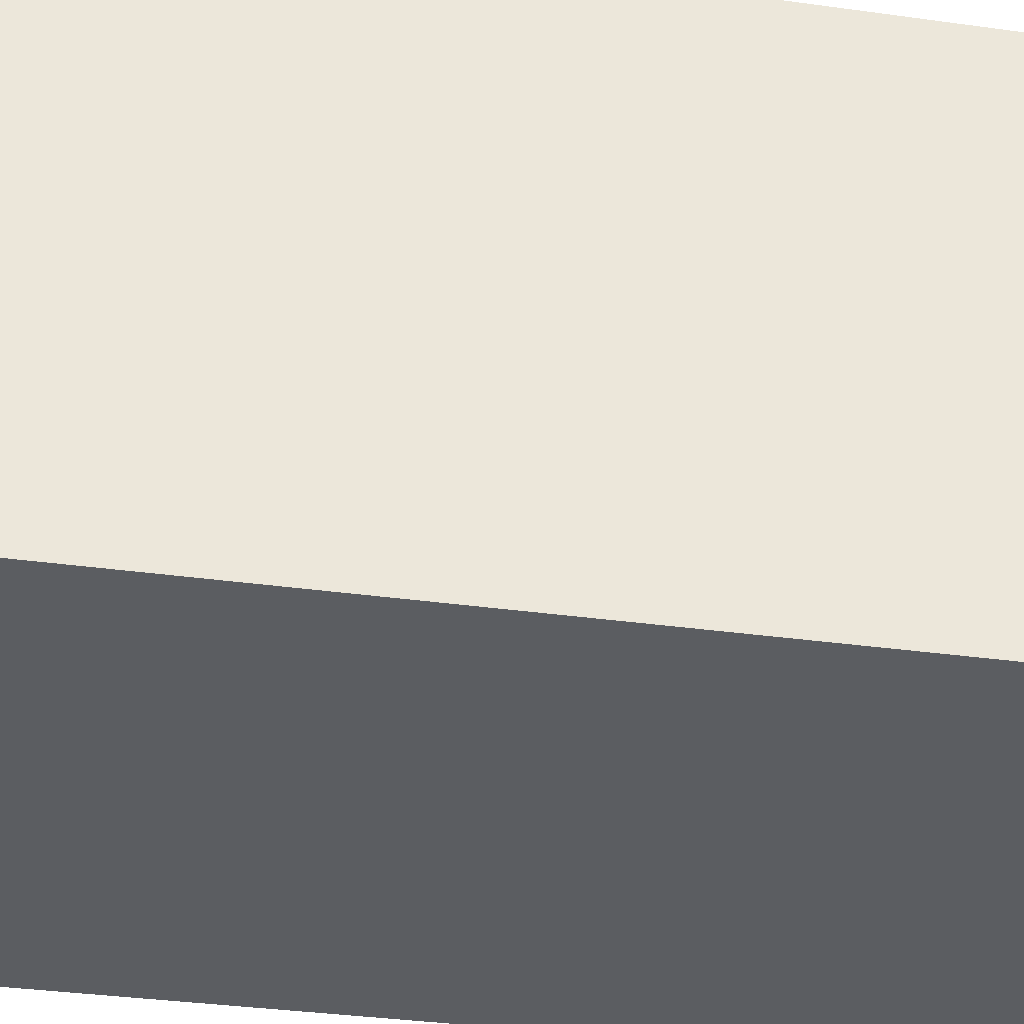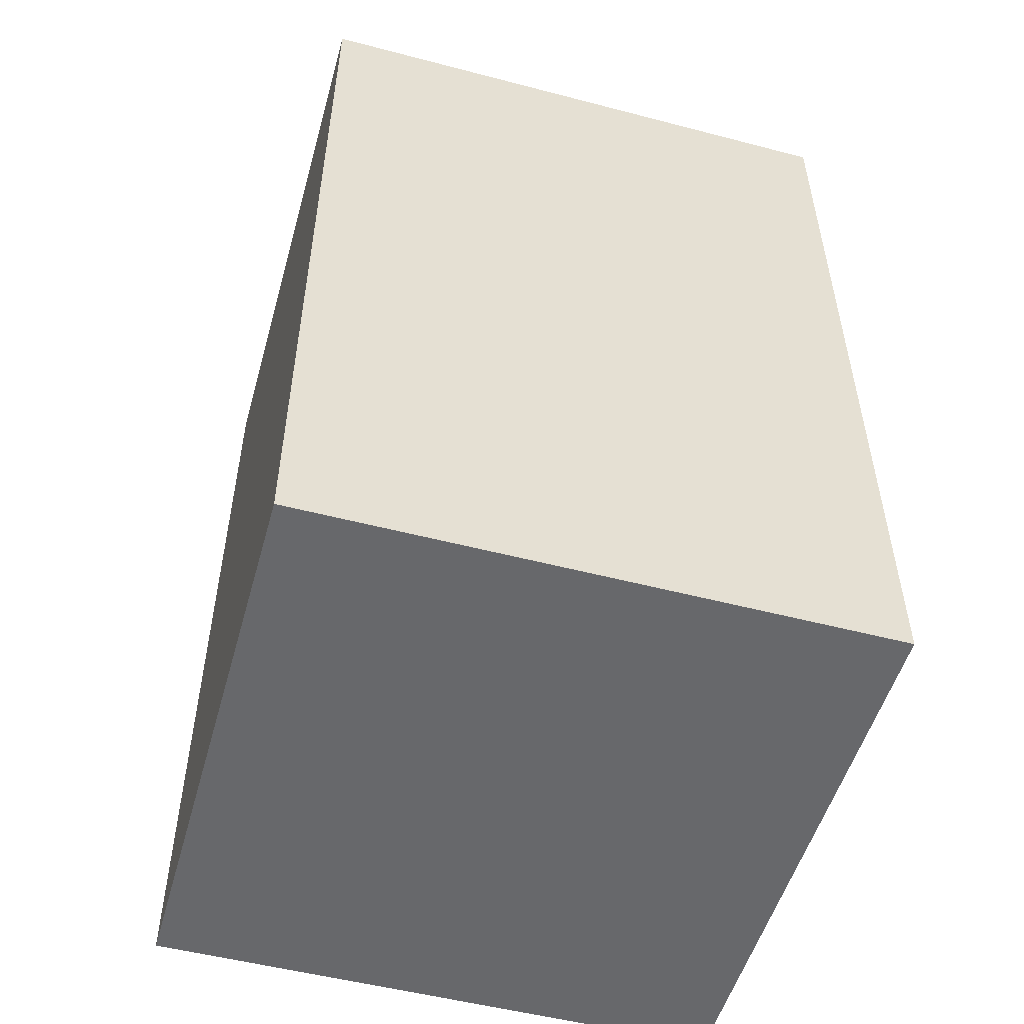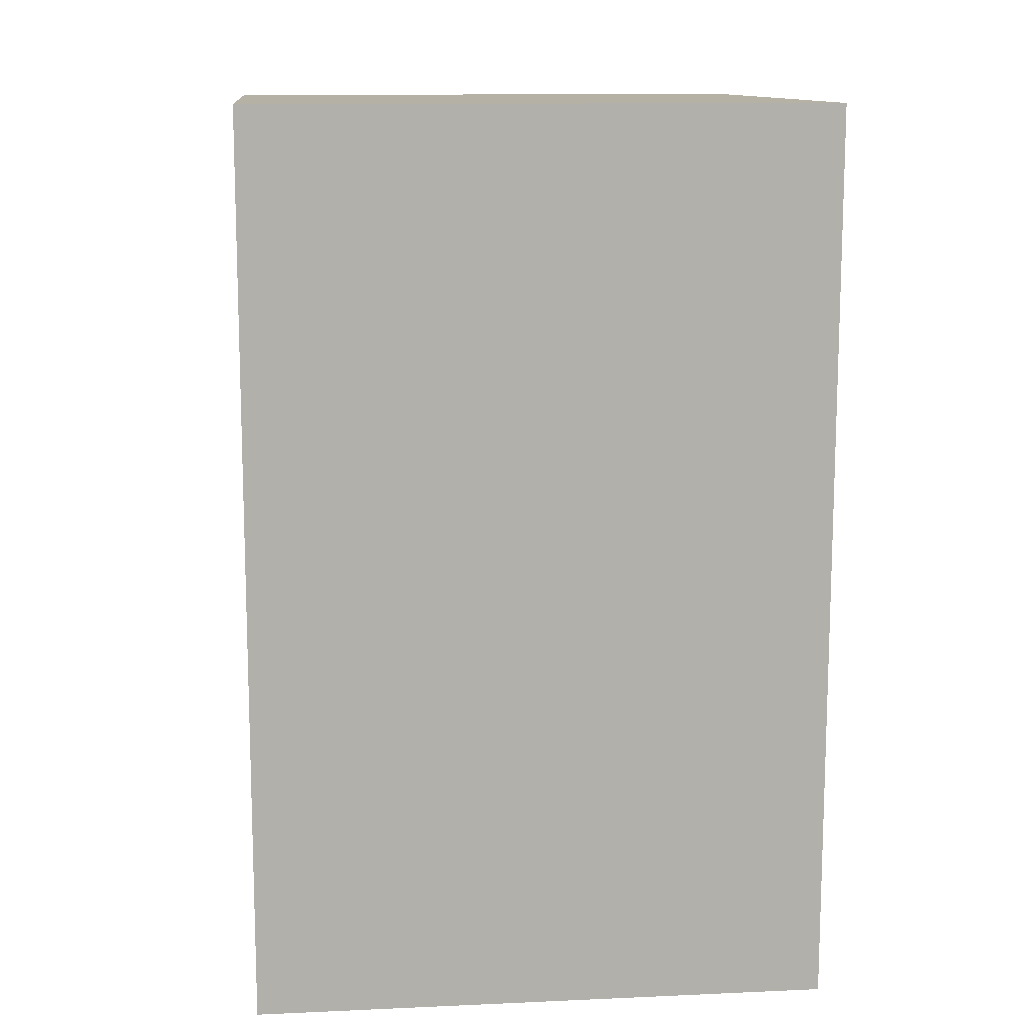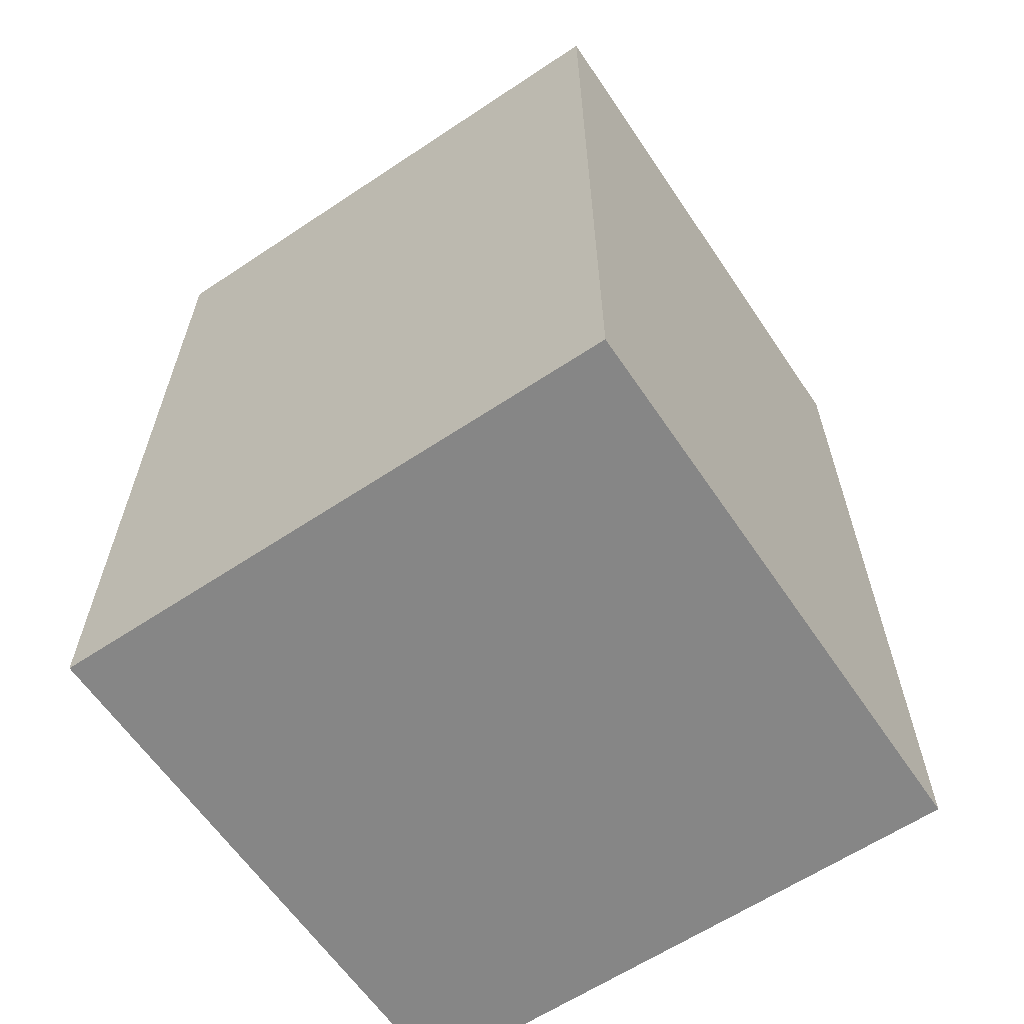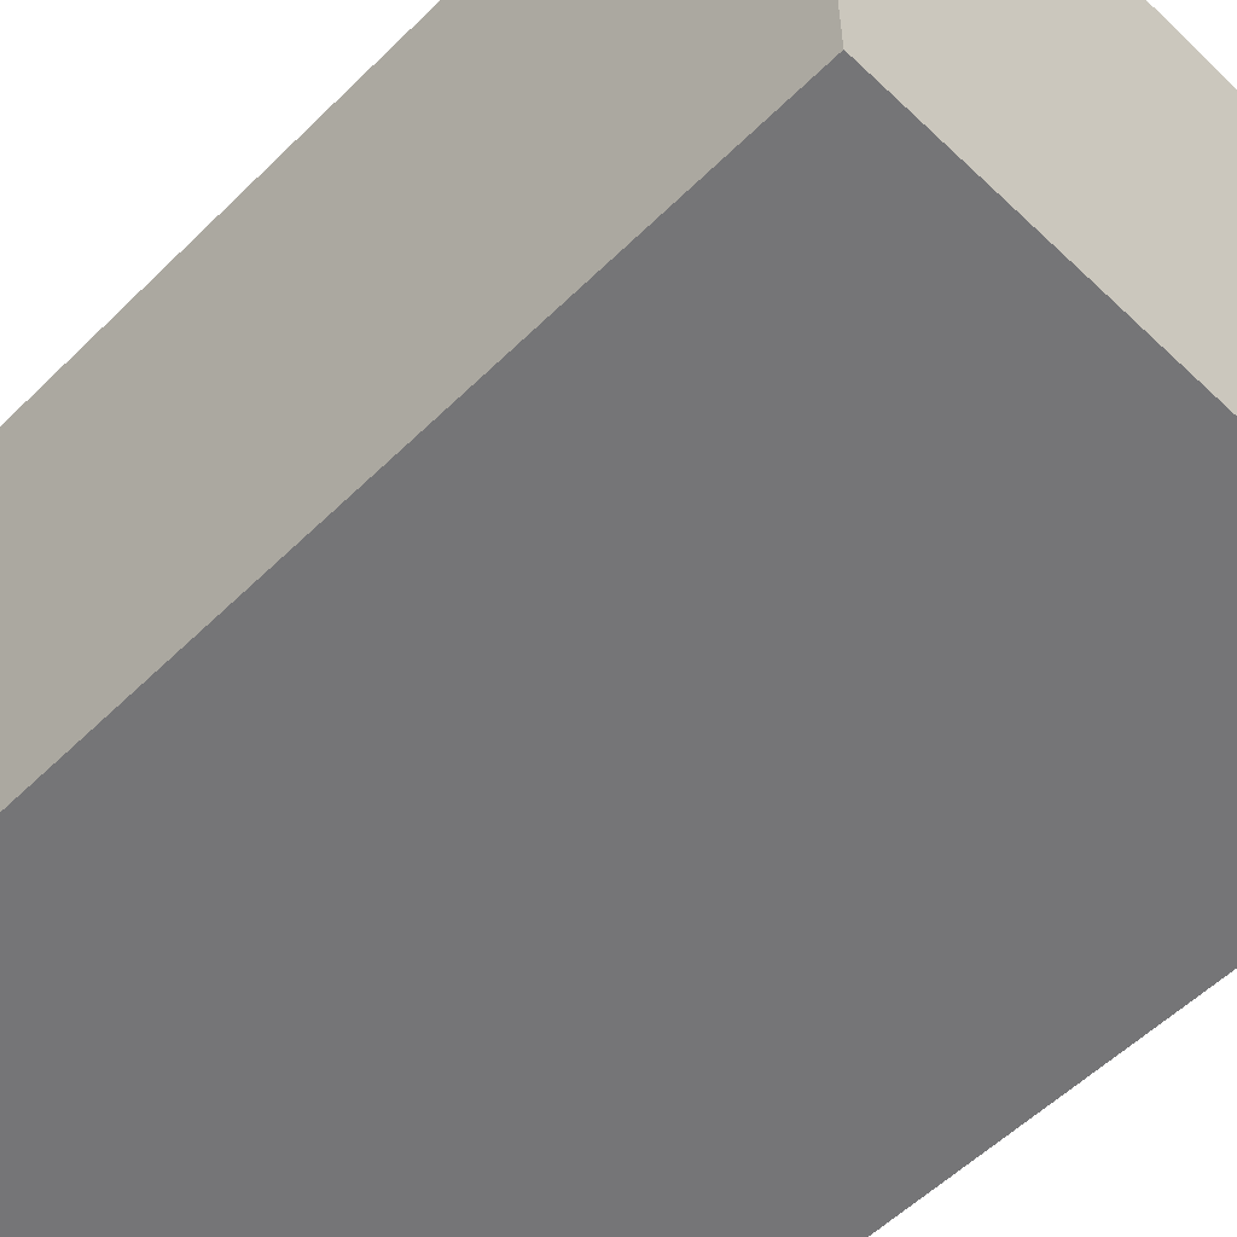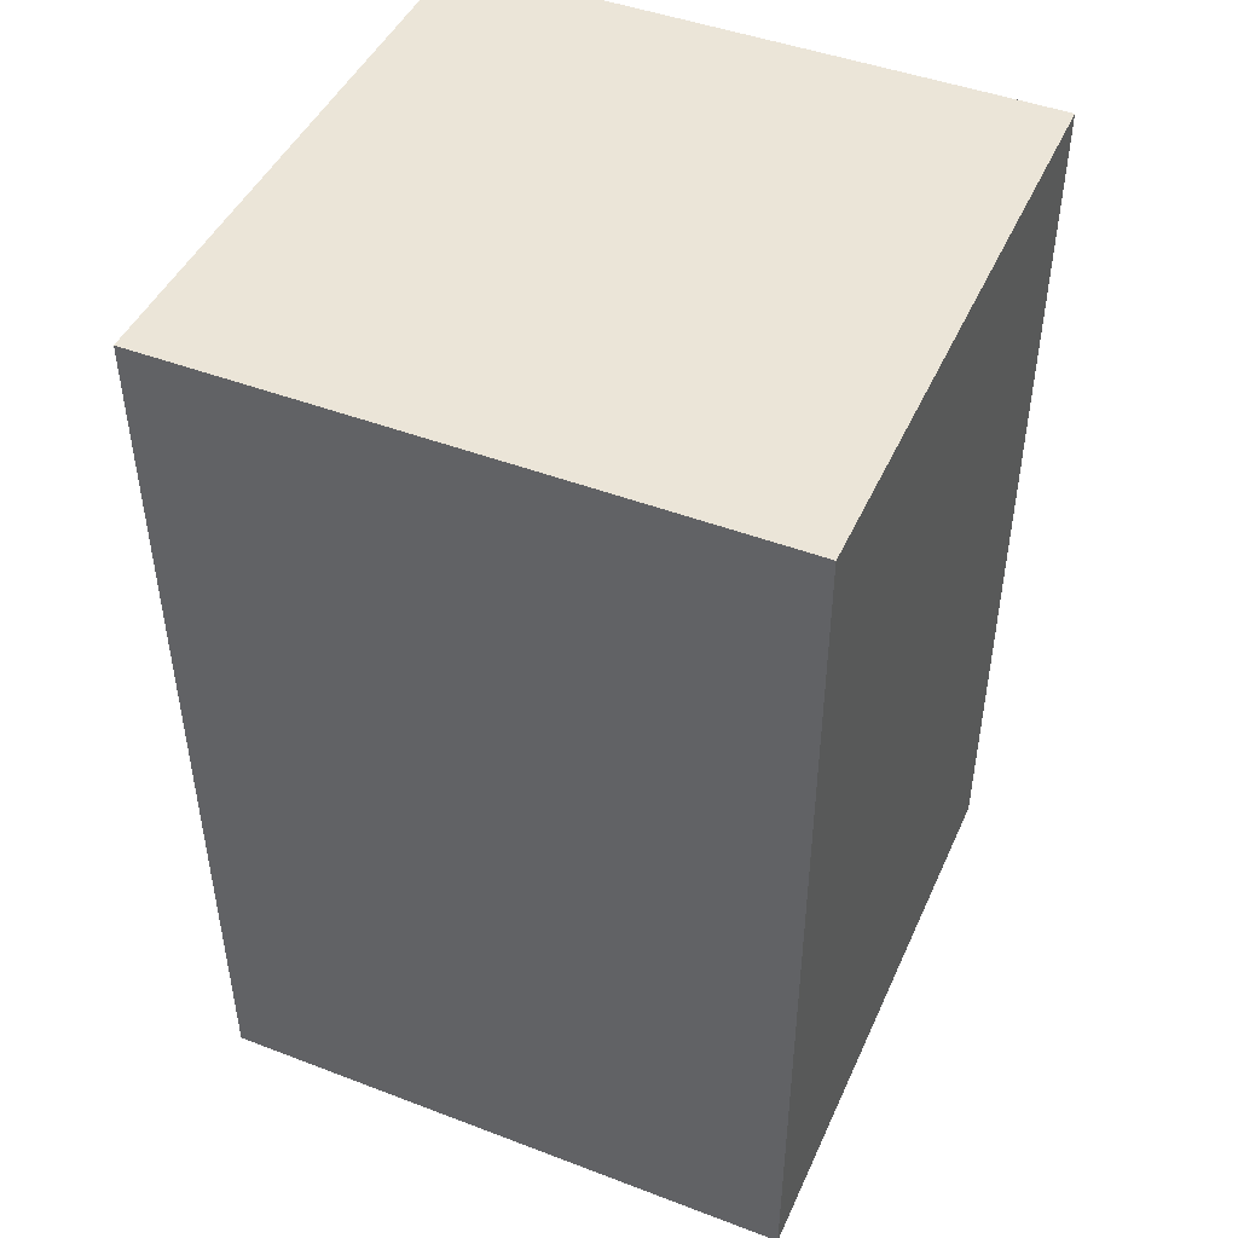
<metadata>
{"format":"obj","ext":"obj","renderer":"f3d","projection":"perspective","resolution":1024,"background":"white","views":[{"elev":-35.9,"azim":79.7,"up":"+Y"},{"elev":-52.4,"azim":-15.7,"up":"+Z"},{"elev":12.0,"azim":174.0,"up":"+Z"},{"elev":-62.2,"azim":34.0,"up":"+Z"},{"elev":-56.6,"azim":-44.5,"up":"+Y"},{"elev":46.0,"azim":23.5,"up":"+Z"}]}
</metadata>
<code>
o Platform_CenterMiddle_Cube.004
v -0.5069 1 -1.563
v -0.5069 1 1.563
v -1 1 1.563
v -1 1 -1.563
v -0.5069 -1 -1.563
v -0.5069 -1 1.563
v -1 -1 1.563
v -1 -1 -1.563
v 0.4769 1 -1.563
v 0.4769 1 1.563
v 1 1 1.563
v -0.015 1 1.563
v 1 1 -1.563
v -0.015 1 -1.563
v 0.4769 -1 -1.563
v 0.4769 -1 1.563
v 1 -1 1.563
v -0.015 -1 1.563
v 1 -1 -1.563
v -0.015 -1 -1.563
f 1 8 4
f 14 5 1
f 3 6 2
f 2 18 12
f 19 9 13
f 15 14 9
f 16 11 10
f 18 10 12
f 19 11 17
f 10 14 12
f 20 16 18
f 3 8 7
f 1 3 2
f 1 12 14
f 10 13 9
f 15 17 16
f 18 5 20
f 6 8 5
f 1 5 8
f 14 20 5
f 3 7 6
f 2 6 18
f 19 15 9
f 15 20 14
f 16 17 11
f 18 16 10
f 19 13 11
f 10 9 14
f 20 15 16
f 3 4 8
f 1 4 3
f 1 2 12
f 10 11 13
f 15 19 17
f 18 6 5
f 6 7 8

</code>
